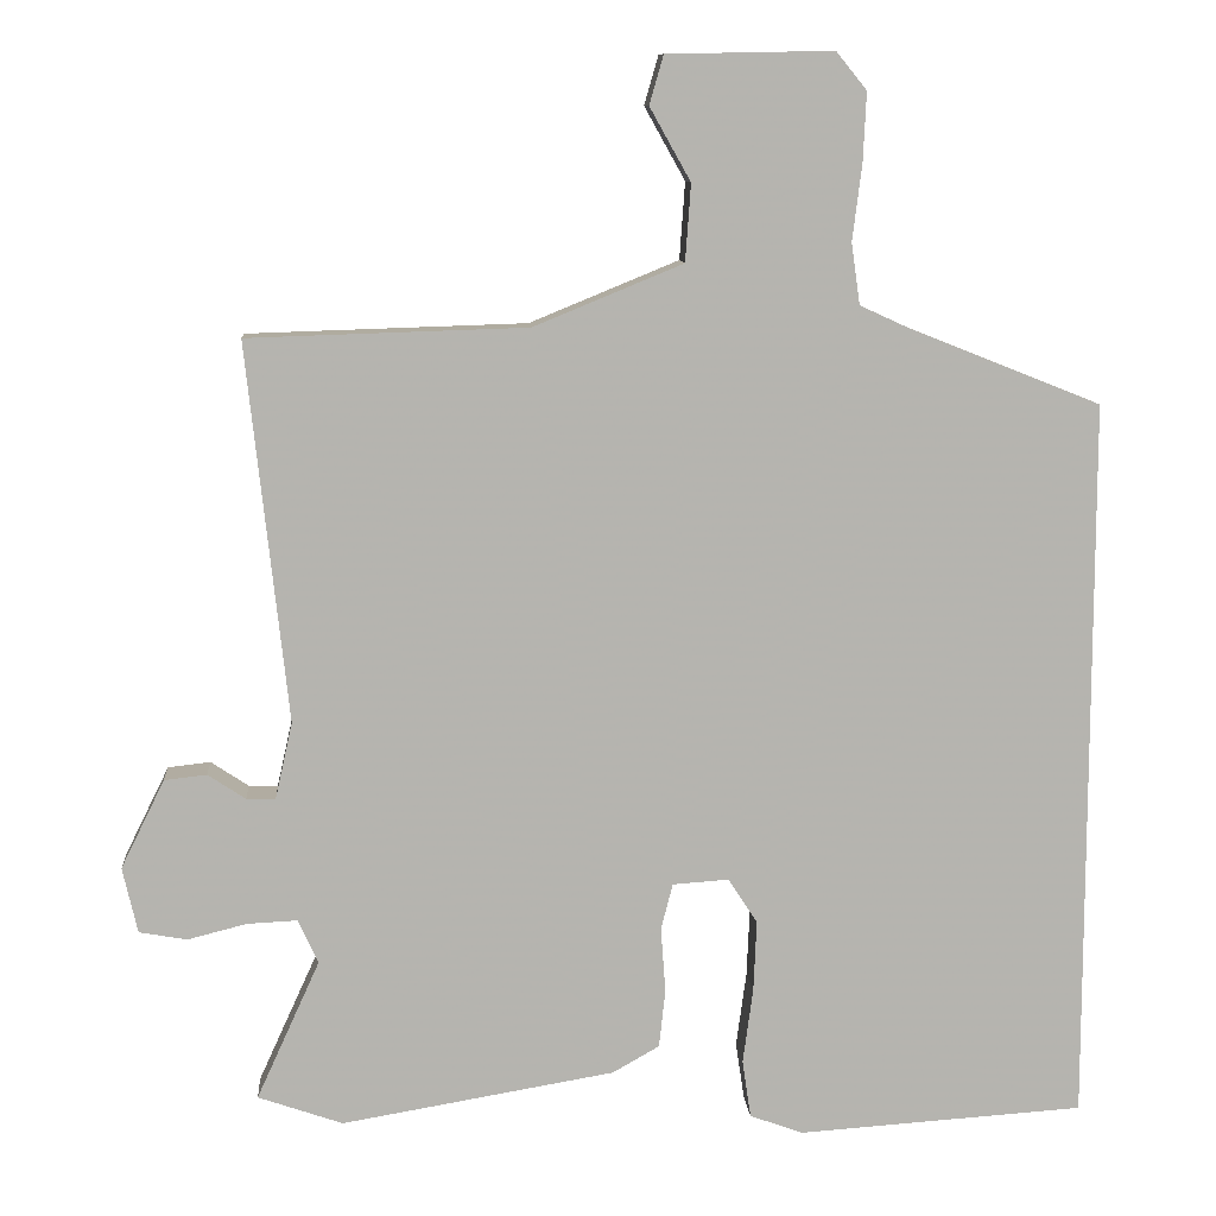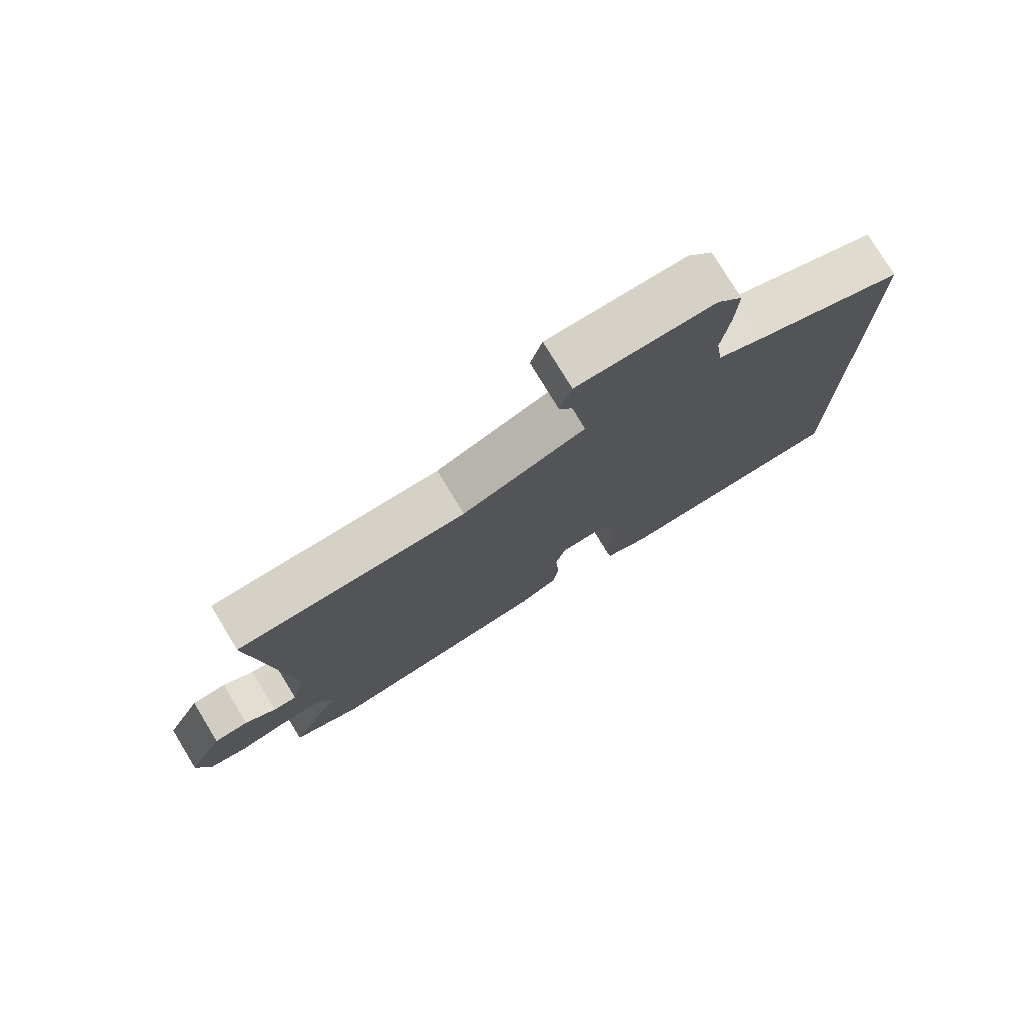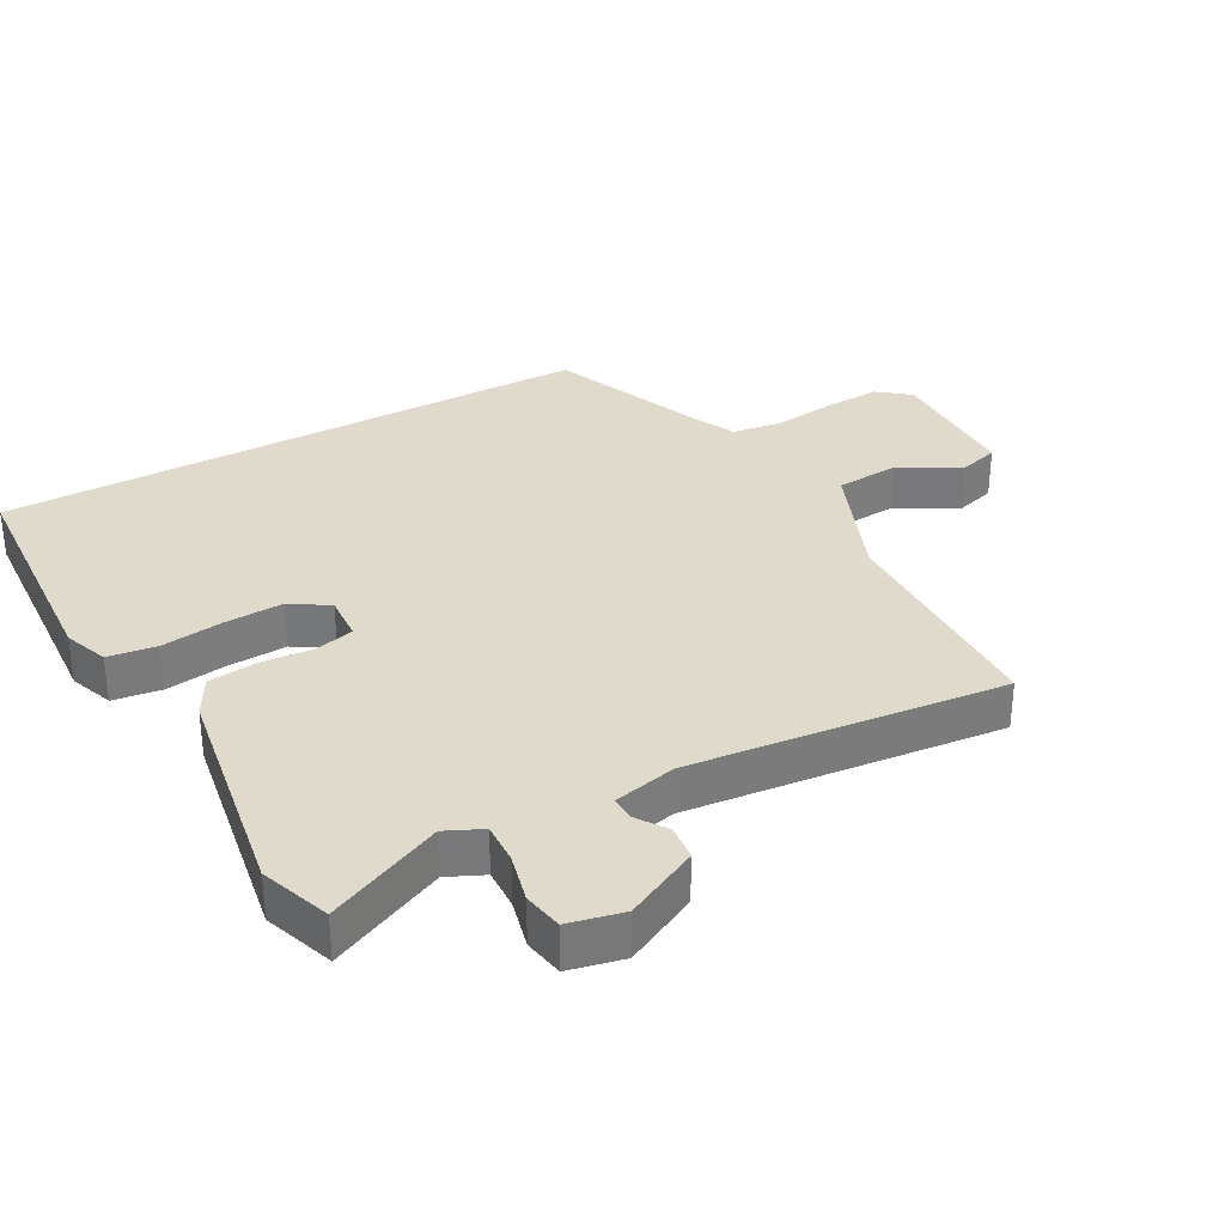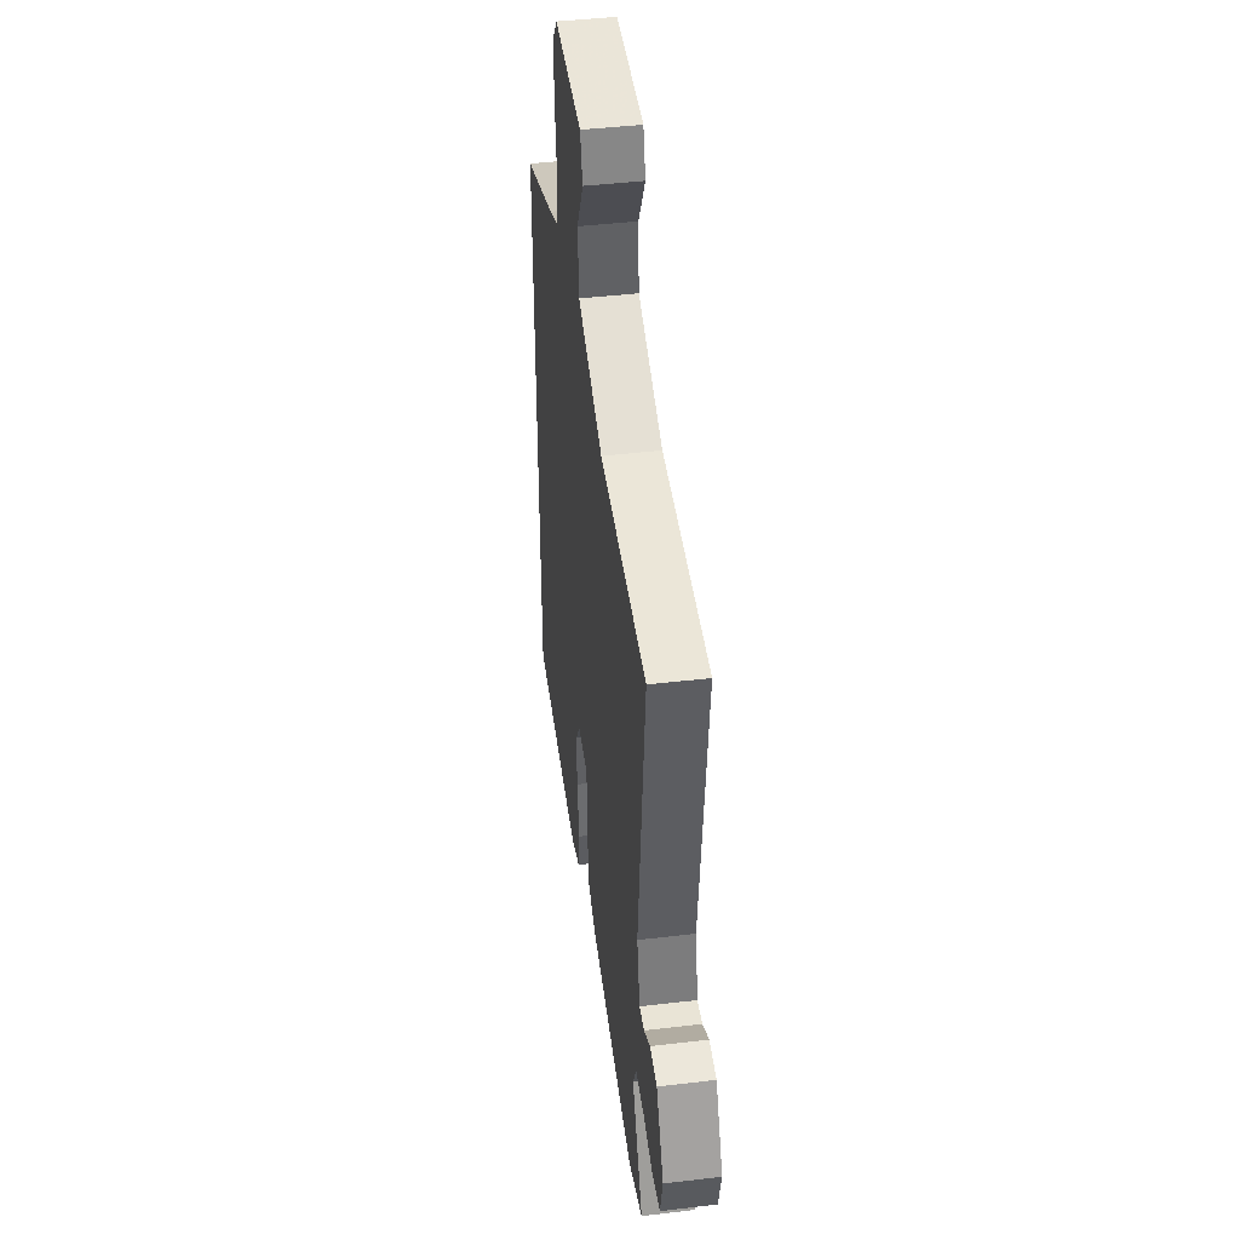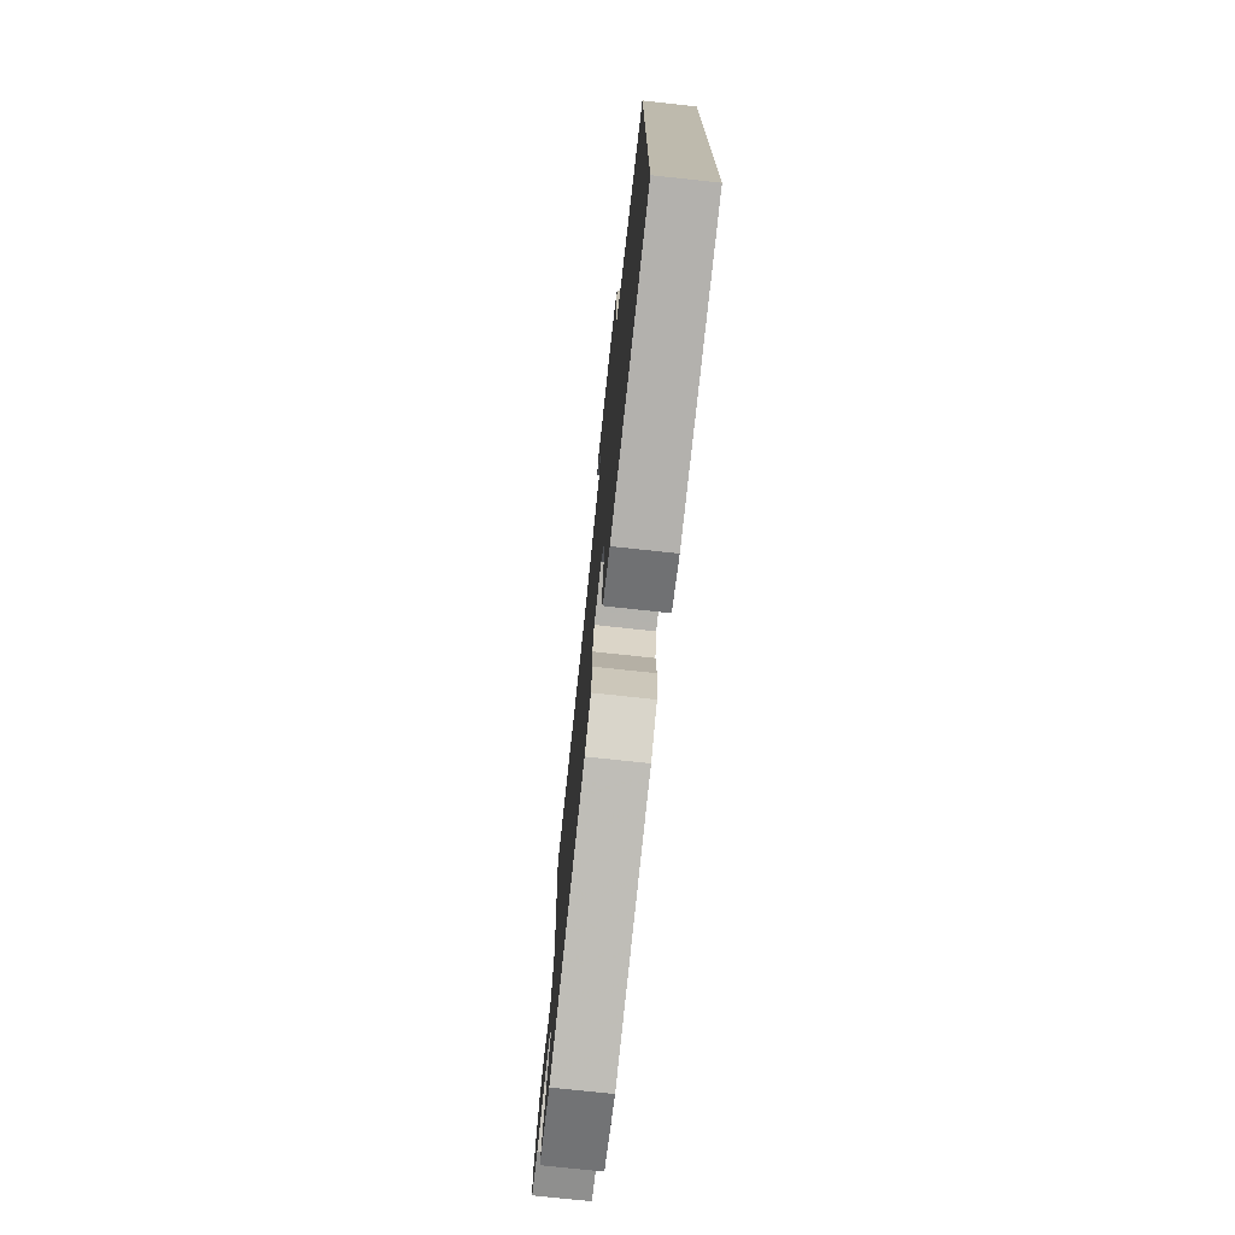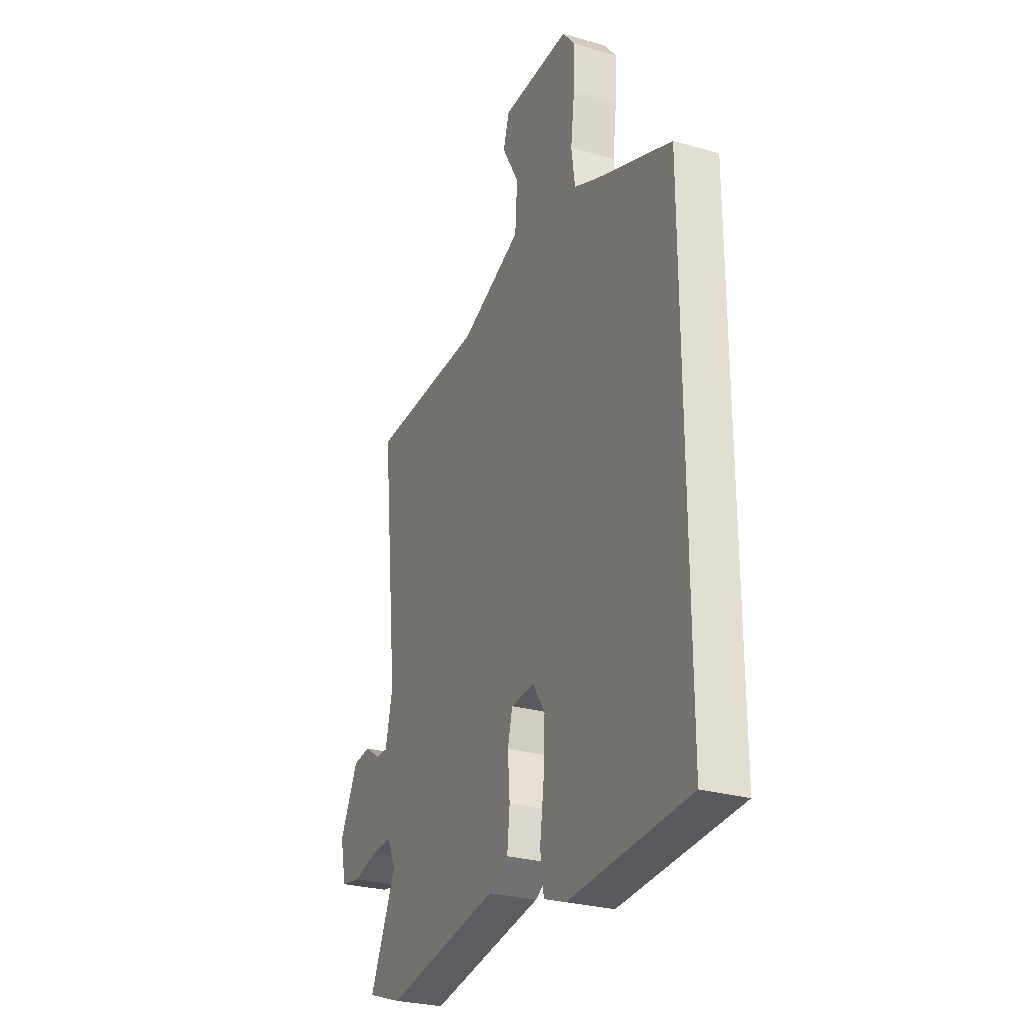
<metadata>
{"format":"obj","ext":"obj","renderer":"f3d","projection":"perspective","resolution":1024,"background":"white","views":[{"elev":10.1,"azim":-4.4,"up":"+Z"},{"elev":77.7,"azim":-31.3,"up":"+Z"},{"elev":32.5,"azim":-119.1,"up":"+Y"},{"elev":44.3,"azim":-97.9,"up":"+Z"},{"elev":-75.4,"azim":83.8,"up":"+Z"},{"elev":-27.8,"azim":66.3,"up":"+Z"}]}
</metadata>
<code>
v 0.5 0.07 -0.519
v 0.134 0.07 -0.543
v 0.066 0.07 -0.518
v 0.055 0.07 -0.444
v 0.068 0.07 -0.348
v 0.072 0.07 -0.257
v 0.035 0.07 -0.199
v -0.037 0.07 -0.204
v -0.052 0.07 -0.263
v -0.046 0.07 -0.346
v -0.054 0.07 -0.42
v -0.114 0.07 -0.454
v -0.463 0.07 -0.513
v -0.571 0.07 -0.475
v -0.49 0.07 -0.297
v -0.516 0.07 -0.241
v -0.58 0.07 -0.244
v -0.655 0.07 -0.263
v -0.716 0.07 -0.252
v -0.735 0.07 -0.168
v -0.679 0.07 -0.055
v -0.625 0.07 -0.049
v -0.577 0.07 -0.081
v -0.54 0.07 -0.082
v -0.518 0.07 0.016
v -0.57 0.07 0.498
v -0.476 0.07 0.501
v -0.215 0.07 0.509
v -0.025 0.07 0.587
v -0.018 0.07 0.685
v -0.07 0.07 0.778
v -0.052 0.07 0.84
v 0.159 0.07 0.844
v 0.198 0.07 0.796
v 0.194 0.07 0.709
v 0.182 0.07 0.612
v 0.193 0.07 0.534
v 0.261 0.07 0.503
v 0.5 0.07 0.408
v 0.5 0 -0.519
v 0.134 0 -0.543
v 0.066 0 -0.518
v 0.055 0 -0.444
v 0.068 0 -0.348
v 0.072 0 -0.257
v 0.035 0 -0.199
v -0.037 0 -0.204
v -0.052 0 -0.263
v -0.046 0 -0.346
v -0.054 0 -0.42
v -0.114 0 -0.454
v -0.463 0 -0.513
v -0.571 0 -0.475
v -0.49 0 -0.297
v -0.516 0 -0.241
v -0.58 0 -0.244
v -0.655 0 -0.263
v -0.716 0 -0.252
v -0.735 0 -0.168
v -0.679 0 -0.055
v -0.625 0 -0.049
v -0.577 0 -0.081
v -0.54 0 -0.082
v -0.518 0 0.016
v -0.57 0 0.498
v -0.476 0 0.501
v -0.215 0 0.509
v -0.025 0 0.587
v -0.018 0 0.685
v -0.07 0 0.778
v -0.052 0 0.84
v 0.159 0 0.844
v 0.198 0 0.796
v 0.194 0 0.709
v 0.182 0 0.612
v 0.193 0 0.534
v 0.261 0 0.503
v 0.5 0 0.408
f 3 4 5
f 2 3 5
f 1 2 5
f 39 1 5
f 38 39 5
f 37 38 5 6
f 36 37 6 7
f 34 35 36
f 33 34 36
f 32 33 36
f 31 32 36
f 30 31 36
f 36 7 8
f 30 36 8
f 29 30 8
f 28 29 8 9
f 10 11 12
f 9 10 12
f 28 9 12
f 27 28 12
f 26 27 12
f 25 26 12
f 24 25 12
f 23 24 12
f 21 22 23
f 20 21 23
f 19 20 23
f 18 19 23
f 17 18 23
f 16 17 23
f 15 16 23 12
f 12 13 14 15
f 44 43 42
f 44 42 41
f 44 41 40
f 44 40 78
f 44 78 77
f 45 44 77 76
f 46 45 76 75
f 75 74 73
f 75 73 72
f 75 72 71
f 75 71 70
f 75 70 69
f 47 46 75
f 47 75 69
f 47 69 68
f 48 47 68 67
f 51 50 49
f 51 49 48
f 51 48 67
f 51 67 66
f 51 66 65
f 51 65 64
f 51 64 63
f 51 63 62
f 62 61 60
f 62 60 59
f 62 59 58
f 62 58 57
f 62 57 56
f 62 56 55
f 51 62 55 54
f 54 53 52 51
f 1 40 41 2
f 2 41 42 3
f 3 42 43 4
f 4 43 44 5
f 5 44 45 6
f 6 45 46 7
f 7 46 47 8
f 8 47 48 9
f 9 48 49 10
f 10 49 50 11
f 11 50 51 12
f 12 51 52 13
f 13 52 53 14
f 14 53 54 15
f 15 54 55 16
f 16 55 56 17
f 17 56 57 18
f 18 57 58 19
f 19 58 59 20
f 20 59 60 21
f 21 60 61 22
f 22 61 62 23
f 23 62 63 24
f 24 63 64 25
f 25 64 65 26
f 26 65 66 27
f 27 66 67 28
f 28 67 68 29
f 29 68 69 30
f 30 69 70 31
f 31 70 71 32
f 32 71 72 33
f 33 72 73 34
f 34 73 74 35
f 35 74 75 36
f 36 75 76 37
f 37 76 77 38
f 38 77 78 39
f 39 78 40 1

</code>
